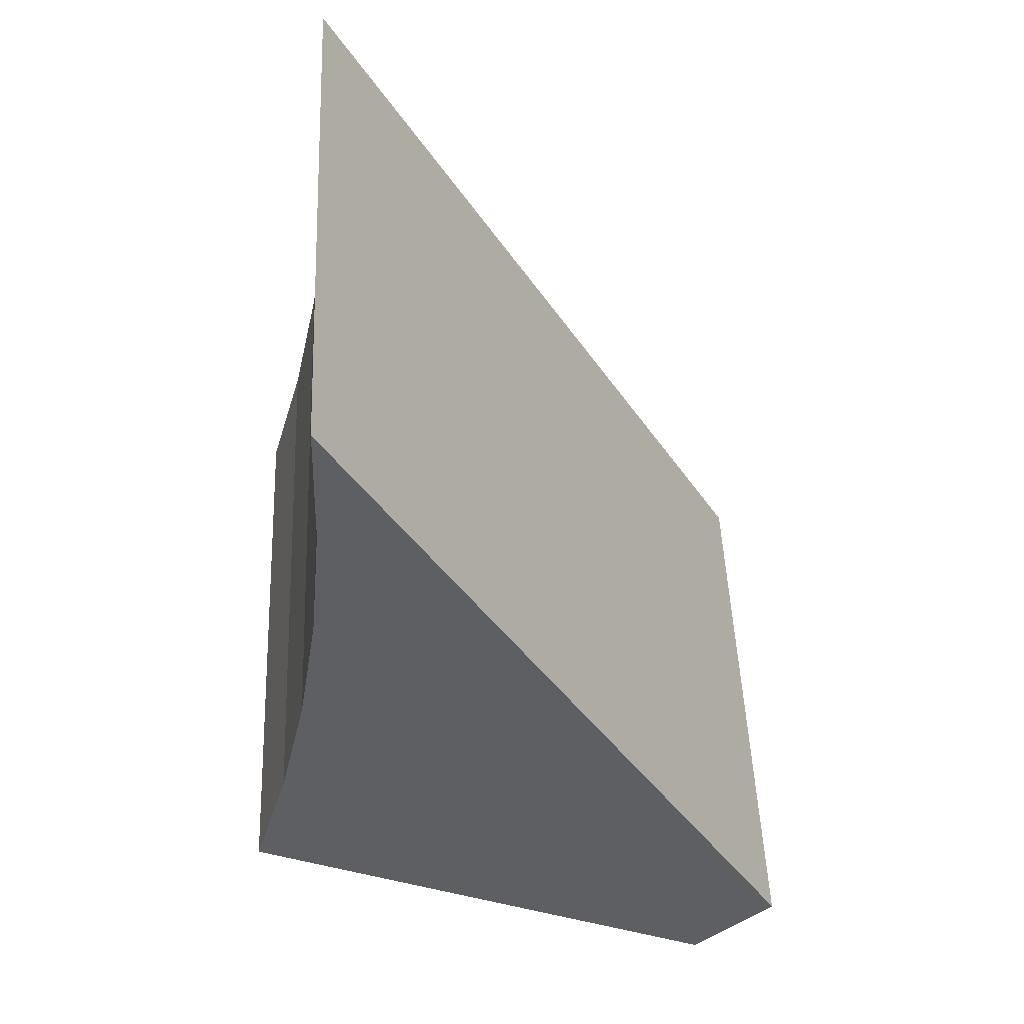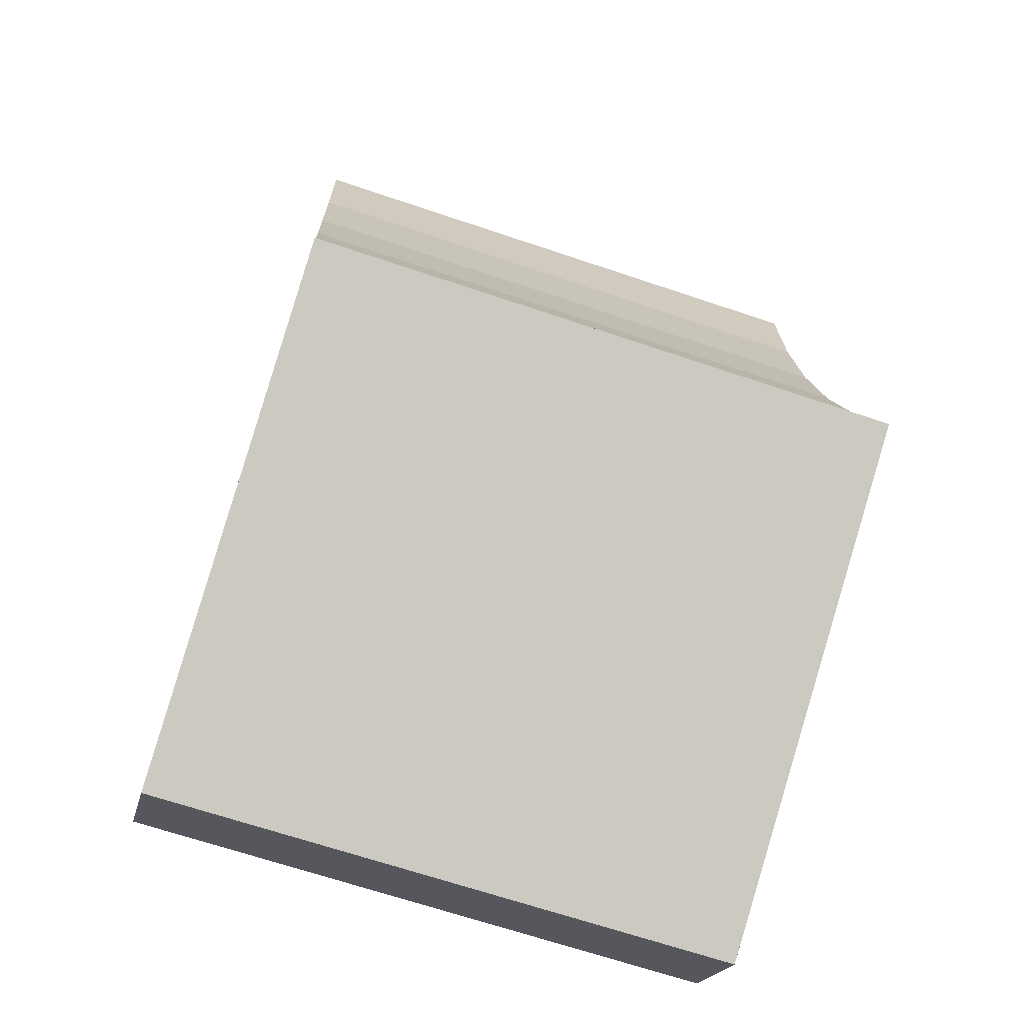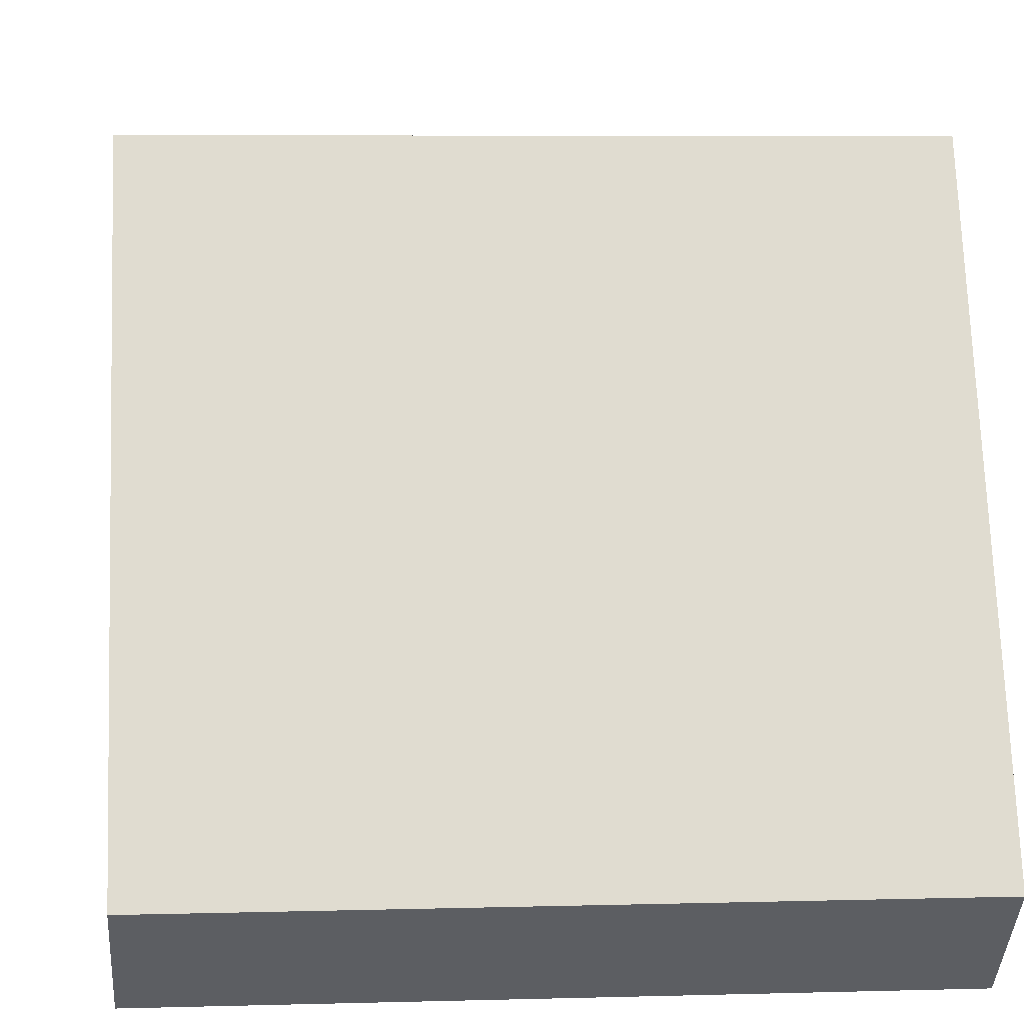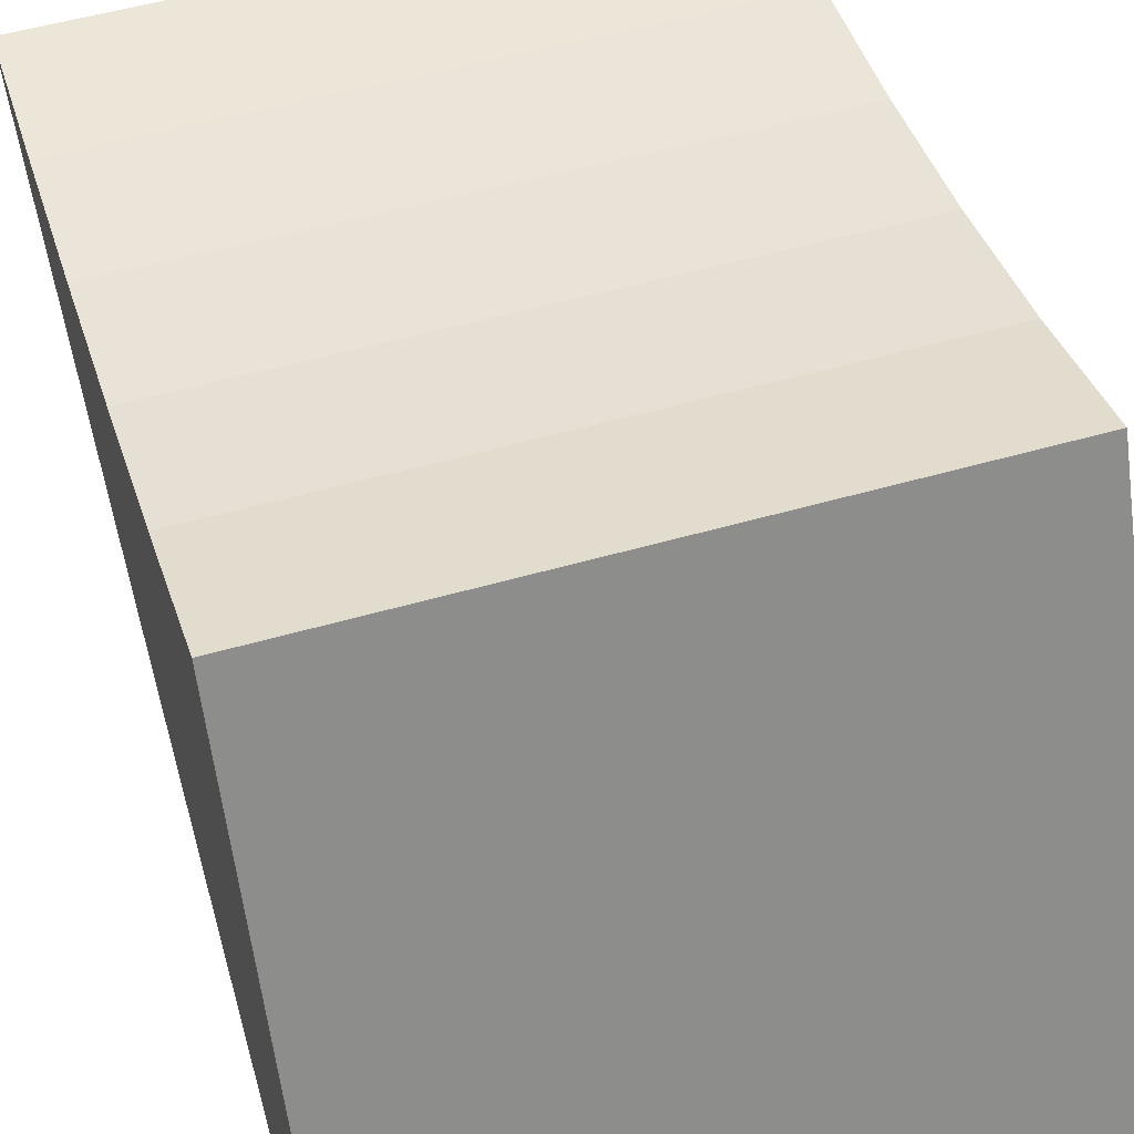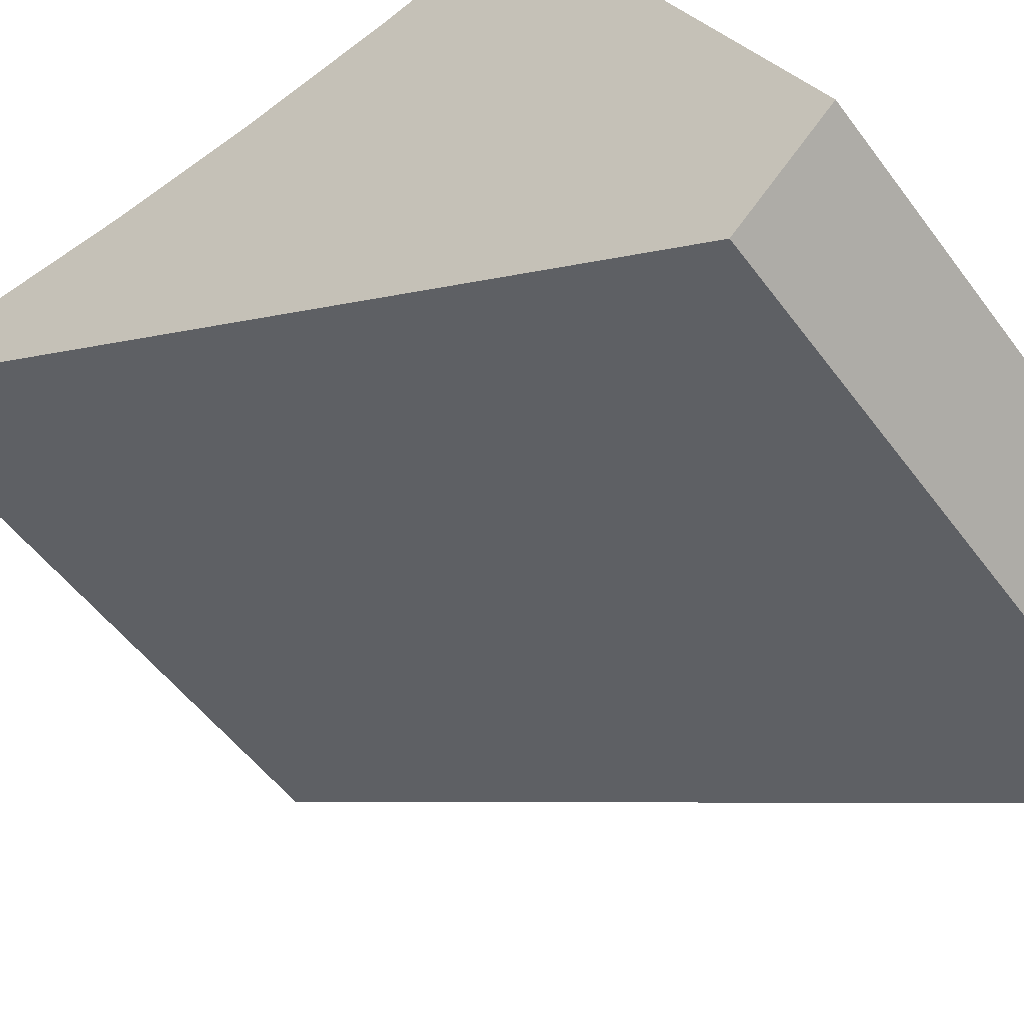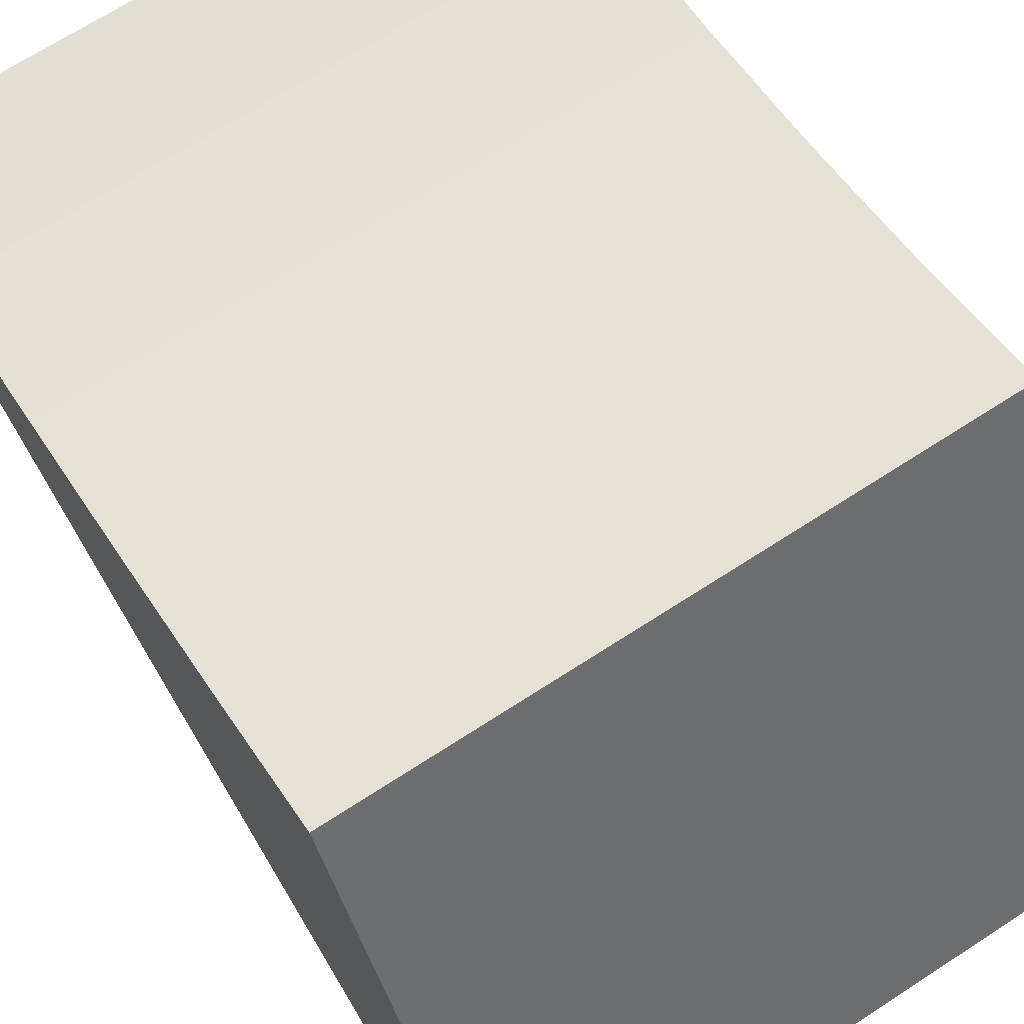
<metadata>
{"format":"obj","ext":"obj","renderer":"f3d","projection":"perspective","resolution":1024,"background":"white","views":[{"elev":49.2,"azim":-92.3,"up":"+Z"},{"elev":-68.0,"azim":161.4,"up":"+Z"},{"elev":6.2,"azim":175.1,"up":"+Y"},{"elev":52.3,"azim":162.7,"up":"+Y"},{"elev":-50.7,"azim":124.8,"up":"+Y"},{"elev":68.4,"azim":146.9,"up":"+Y"}]}
</metadata>
<code>
v -1.463 -4.23 0.05932
v -1.463 -4.416 -0.2624
v -1.231 -4.416 -0.2624
v -1.231 -4.23 0.05932
v -1.463 -4.189 -0.2012
v -1.463 -4.204 -0.1503
v -1.463 -4.215 -0.09862
v -1.463 -4.223 -0.04632
v -1.463 -4.228 0.006398
v -1.231 -4.228 0.006398
v -1.231 -4.223 -0.04632
v -1.231 -4.215 -0.09862
v -1.231 -4.204 -0.1503
v -1.231 -4.189 -0.2012
v -1.463 -4.383 -0.2953
v -1.231 -4.383 -0.2953
f 1 2 4
f 4 2 3
f 14 5 13
f 13 5 6
f 13 6 12
f 12 6 7
f 12 7 11
f 11 7 8
f 11 8 10
f 10 8 9
f 10 9 4
f 4 9 1
f 15 5 16
f 16 5 14
f 2 15 3
f 3 15 16
f 2 7 15
f 15 7 6
f 15 6 5
f 1 9 2
f 2 9 8
f 2 8 7
f 16 12 3
f 3 12 11
f 3 11 10
f 14 13 16
f 16 13 12
f 10 4 3

</code>
